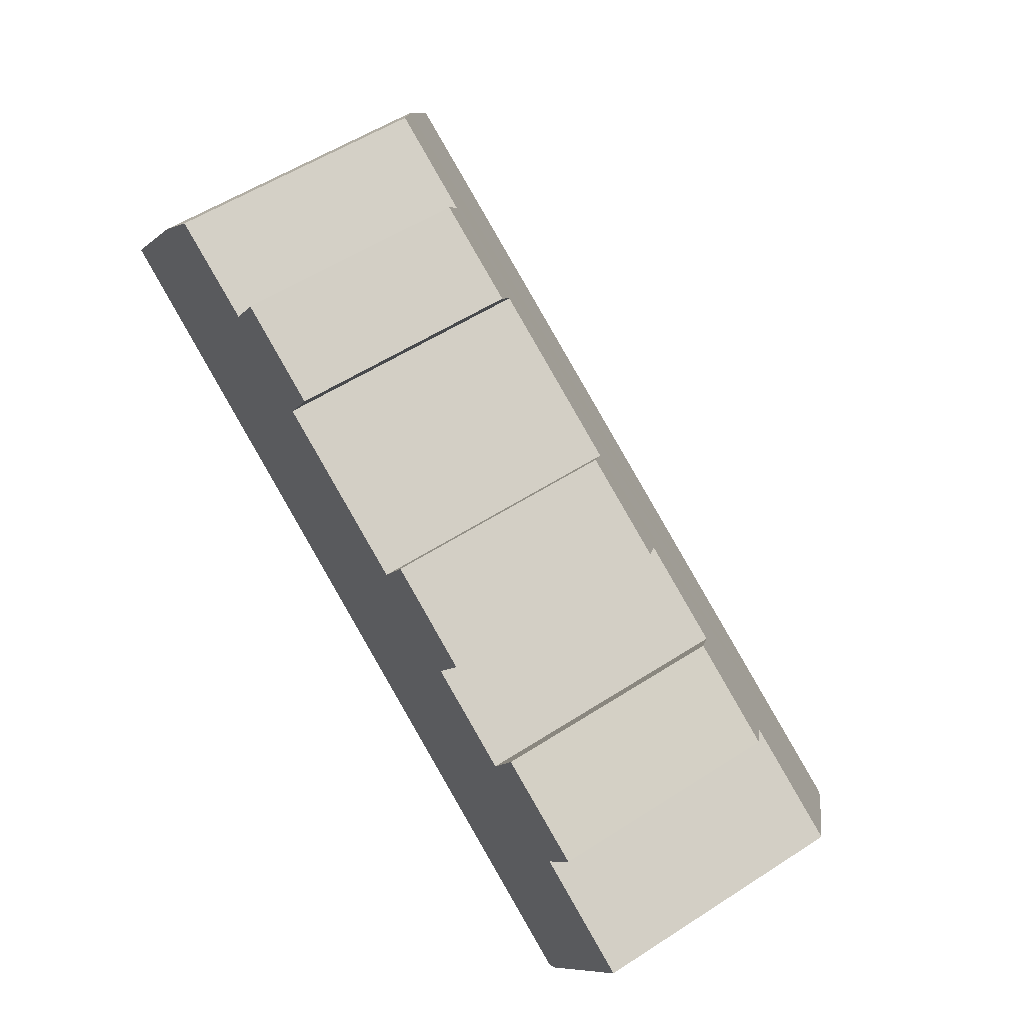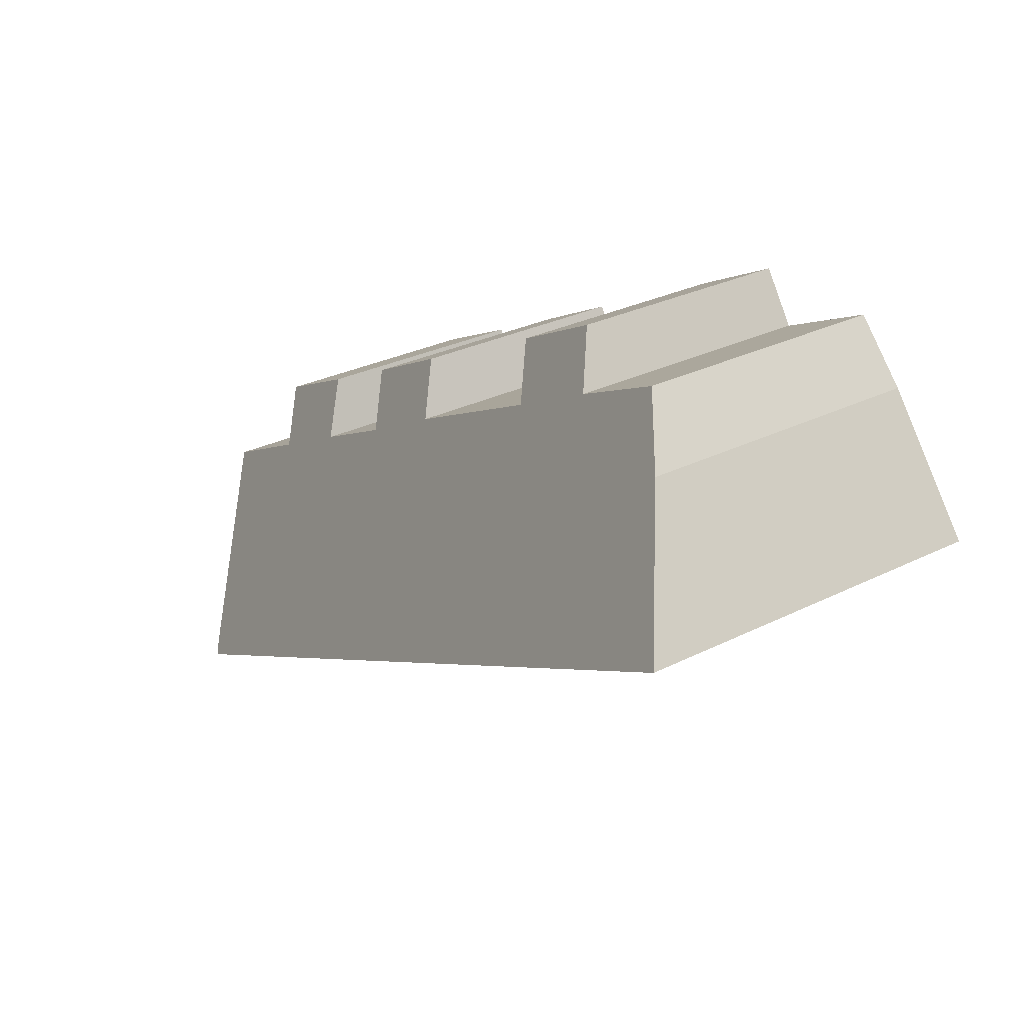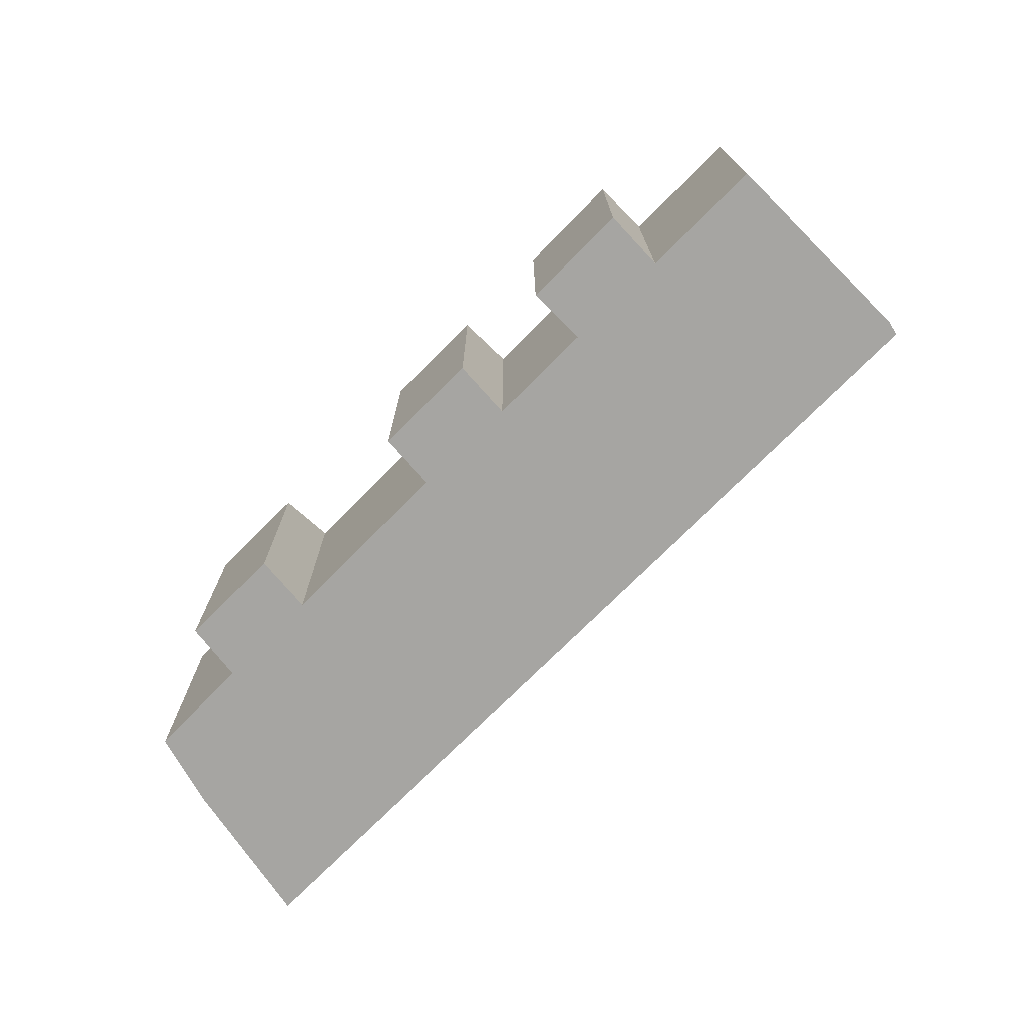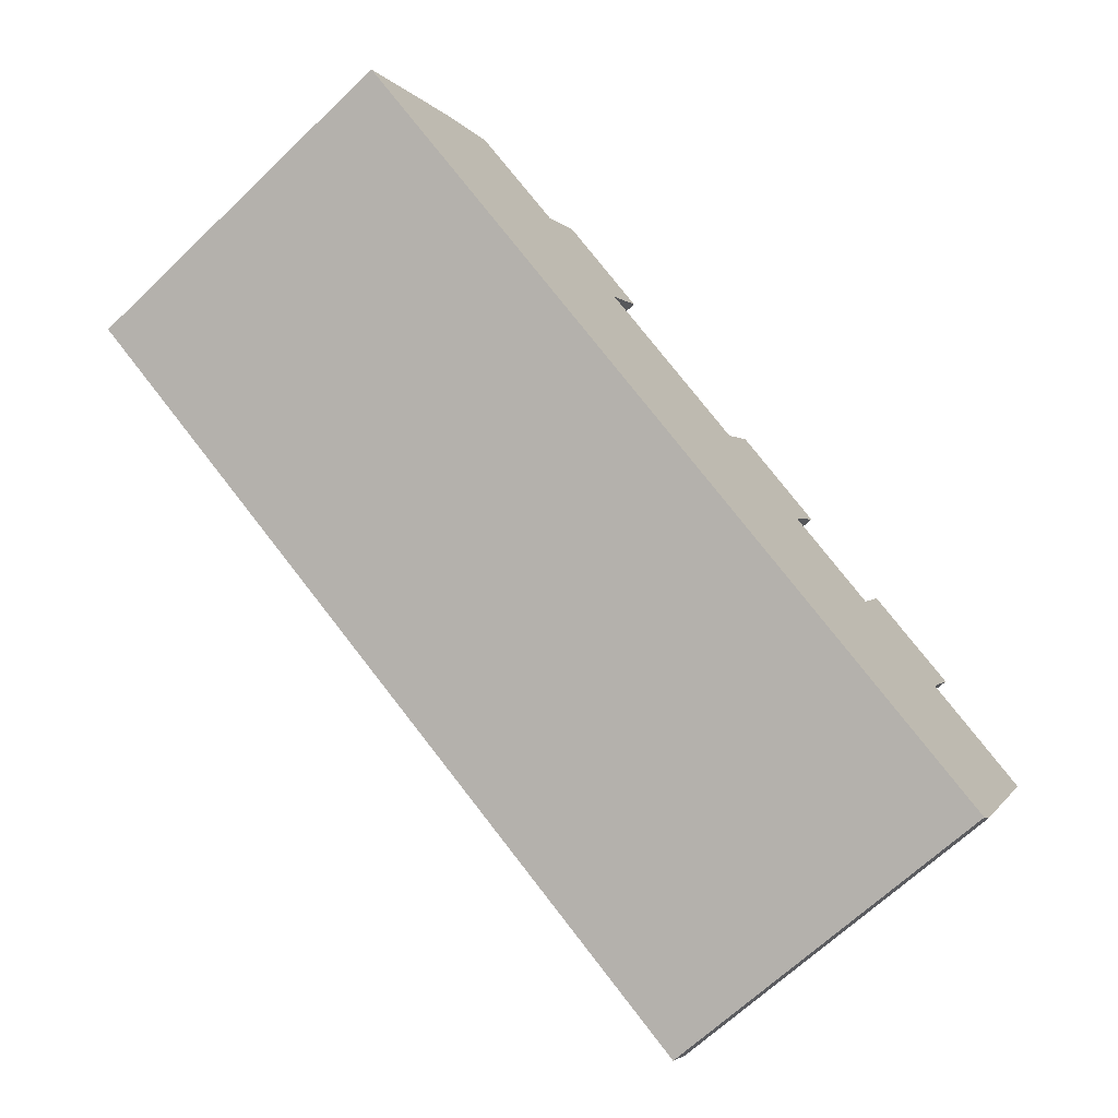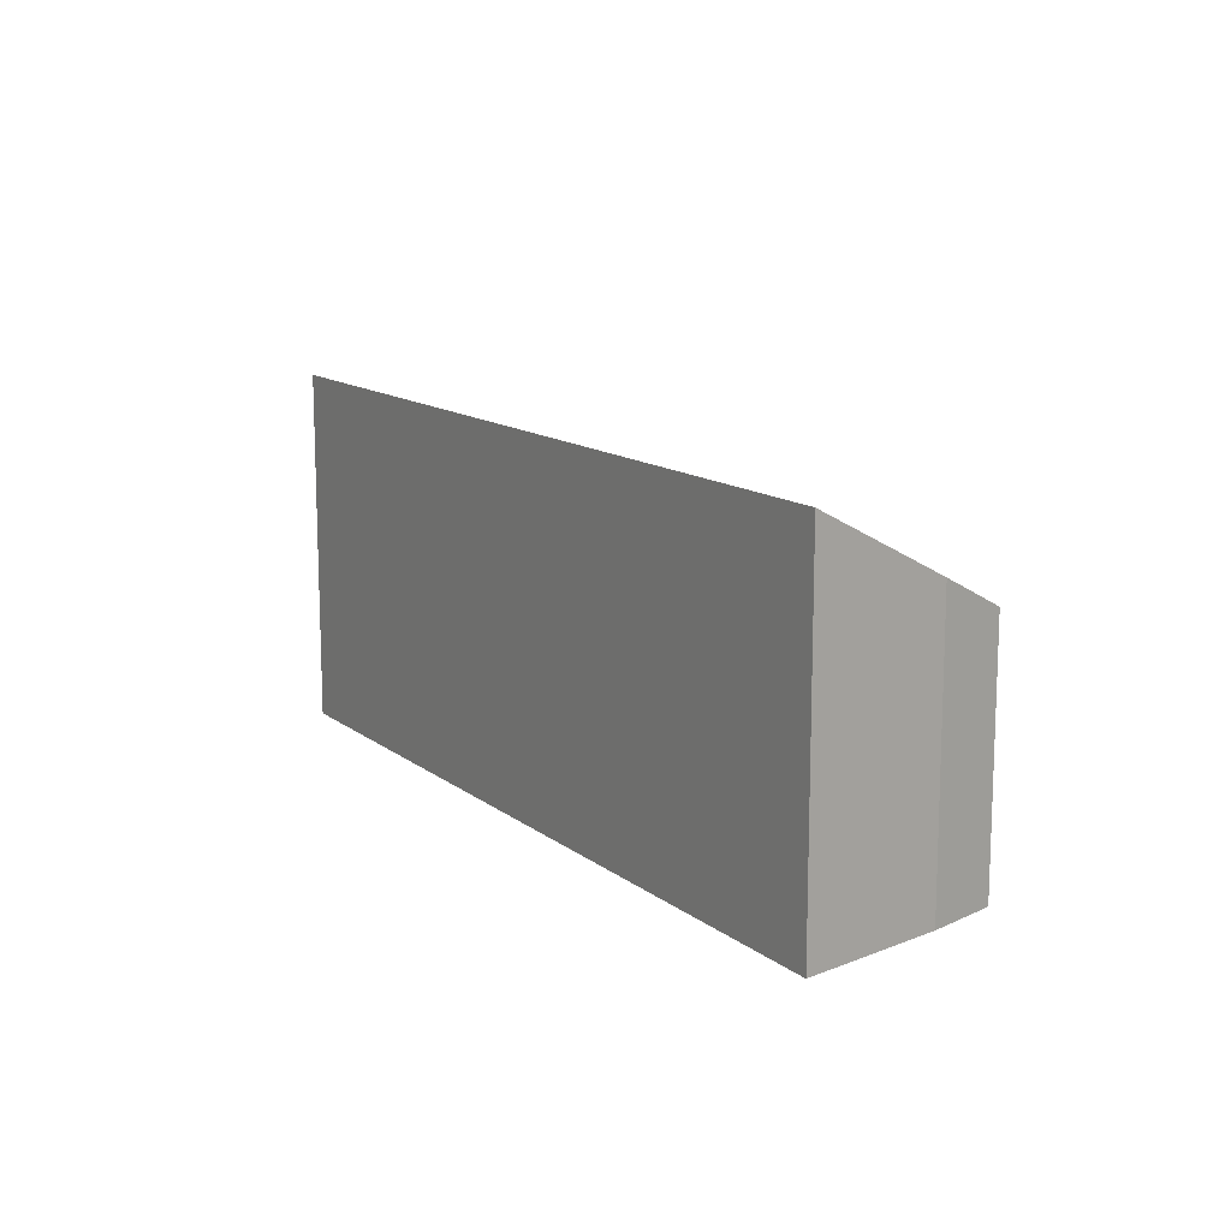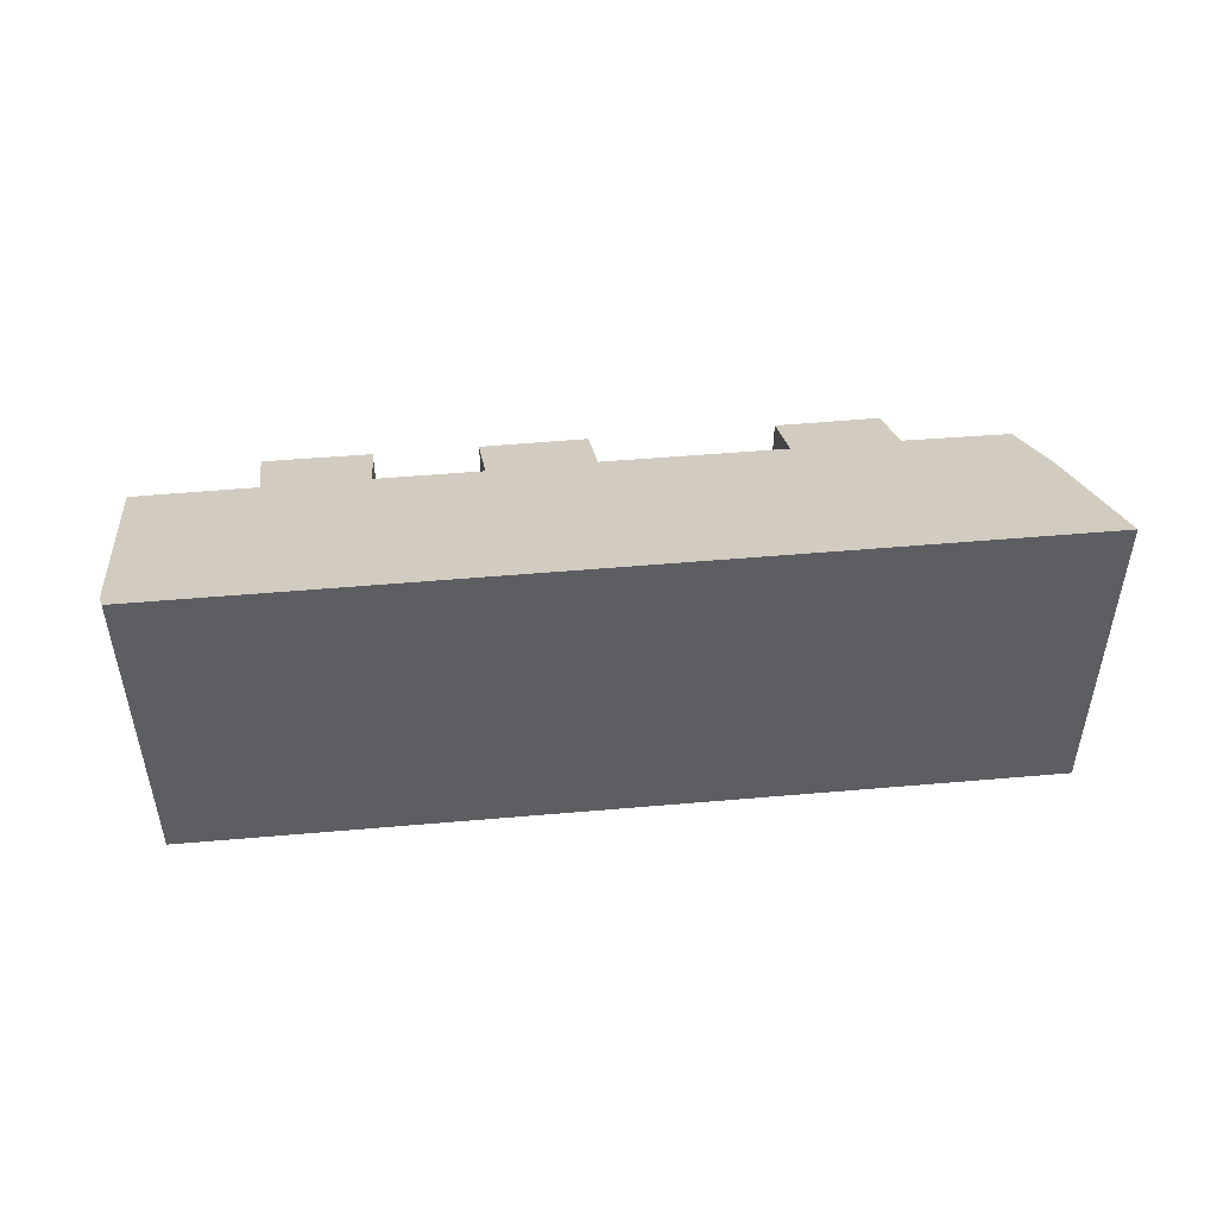
<metadata>
{"format":"obj","ext":"obj","renderer":"f3d","projection":"perspective","resolution":1024,"background":"white","views":[{"elev":56.1,"azim":56.0,"up":"+Z"},{"elev":29.4,"azim":-126.4,"up":"+Z"},{"elev":-73.7,"azim":72.0,"up":"+Y"},{"elev":-67.3,"azim":-46.4,"up":"+Z"},{"elev":13.2,"azim":-94.6,"up":"+Y"},{"elev":51.1,"azim":-158.6,"up":"+Y"}]}
</metadata>
<code>
v  11.23 6.913 4.022
v  10.28 7.807 2.492
v  8.391 6.903 5.483
v  19.13 6.936 -0.026
v  18.22 7.84 -1.596
v  16.23 6.922 1.475
v  24.91 6.919 -2.908
v  24 7.855 -4.553
v  21.95 6.937 -1.451
v  2.861 8.944 3.688
v  23.23 11.23 -11.75
v  0 11.23 6.875e-16
v  4.425 7.833 5.397
v  7.381 7.797 3.981
v  15.33 7.795 -0.036
v  21.13 7.838 -3.063
v  27.37 7.866 -6.286
v  24.21 11.23 -12.24
v  24.48 11.02 -11.92
v  26.82 8.468 -7.362
v  27.08 8.181 -6.85
v  10.28 -1.526e-16 2.492
v  11.23 -2.463e-16 4.022
v  18.22 9.773e-17 -1.596
v  19.13 1.592e-18 -0.026
v  24 2.788e-16 -4.553
v  24.91 1.781e-16 -2.908
v  24.48 7.301e-16 -11.92
v  27.08 4.194e-16 -6.85
v  27.37 3.849e-16 -6.286
v  26.82 4.508e-16 -7.362
v  24.21 7.498e-16 -12.24
v  15.33 2.204e-18 -0.036
v  16.23 -9.032e-17 1.475
v  21.13 1.876e-16 -3.063
v  21.95 8.885e-17 -1.451
v  4.425 -3.305e-16 5.397
v  7.381 -2.438e-16 3.981
v  8.391 -3.357e-16 5.483
v  0 0 0
v  2.861 -2.258e-16 3.688
v  23.23 7.194e-16 -11.75
g defaultobject
f 1 2 3
f 4 5 6
f 7 8 9
f 10 11 12
f 11 10 13
f 11 13 14
f 11 14 2
f 2 14 3
f 11 2 15
f 11 15 6
f 11 6 5
f 11 5 16
f 11 16 9
f 11 9 8
f 11 8 17
f 11 17 18
f 18 17 19
f 19 17 20
f 20 17 21
f 1 22 2
f 22 1 23
f 4 24 5
f 24 4 25
f 7 26 8
f 26 7 27
f 20 28 19
f 28 20 21
f 28 21 17
f 28 17 29
f 29 17 30
f 28 29 31
f 19 32 18
f 32 19 28
f 22 15 2
f 15 22 33
f 6 25 4
f 25 6 34
f 24 16 5
f 16 24 35
f 36 7 9
f 7 36 27
f 8 30 17
f 30 8 26
f 37 14 13
f 14 37 38
f 3 23 1
f 23 3 39
f 33 6 15
f 6 33 34
f 35 9 16
f 9 35 36
f 40 10 12
f 10 40 41
f 41 13 10
f 13 41 37
f 38 3 14
f 3 38 39
f 32 11 18
f 11 32 12
f 12 32 40
f 40 32 42
f 36 26 27
f 26 36 35
f 34 24 25
f 39 22 23
f 31 32 28
f 32 31 29
f 32 29 30
f 32 30 26
f 32 26 42
f 42 26 40
f 40 26 35
f 40 35 24
f 40 24 33
f 33 24 34
f 40 33 22
f 40 22 38
f 38 22 39
f 40 38 37
f 40 37 41

</code>
